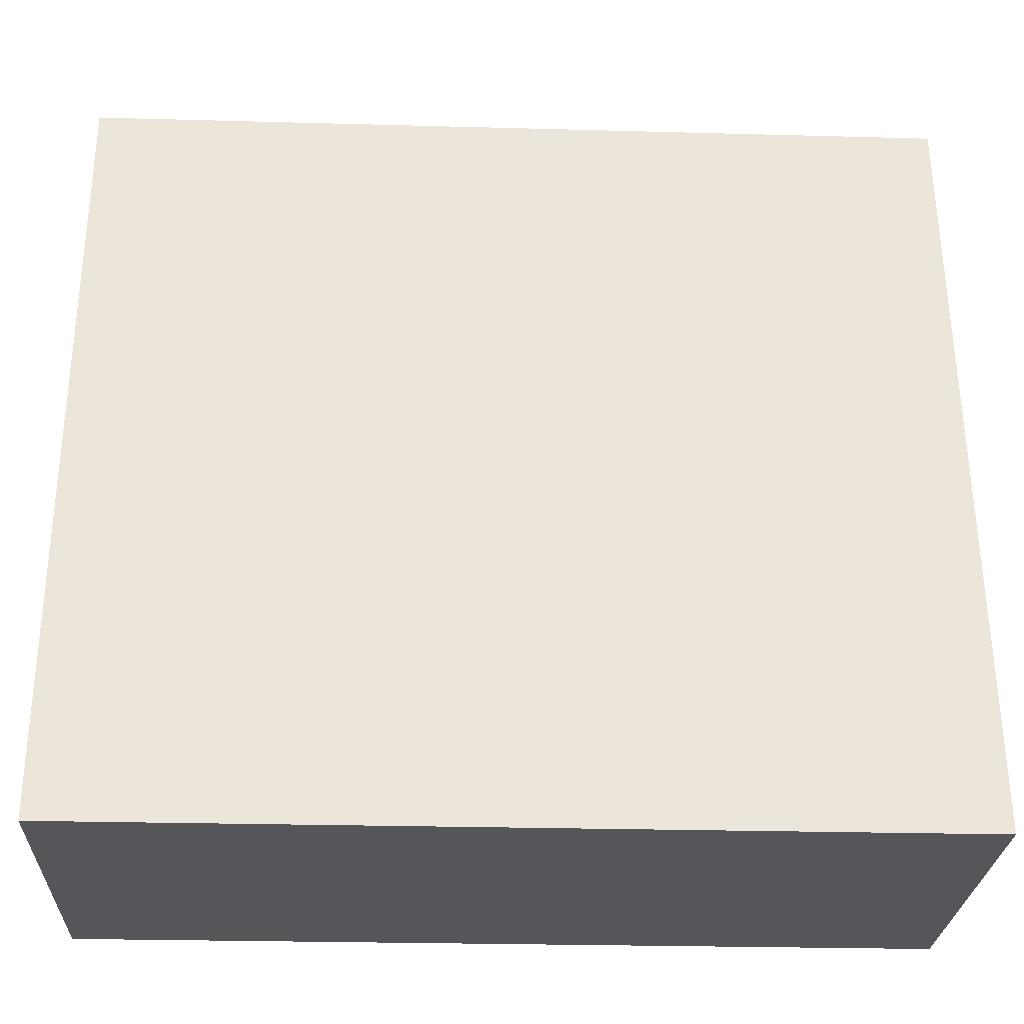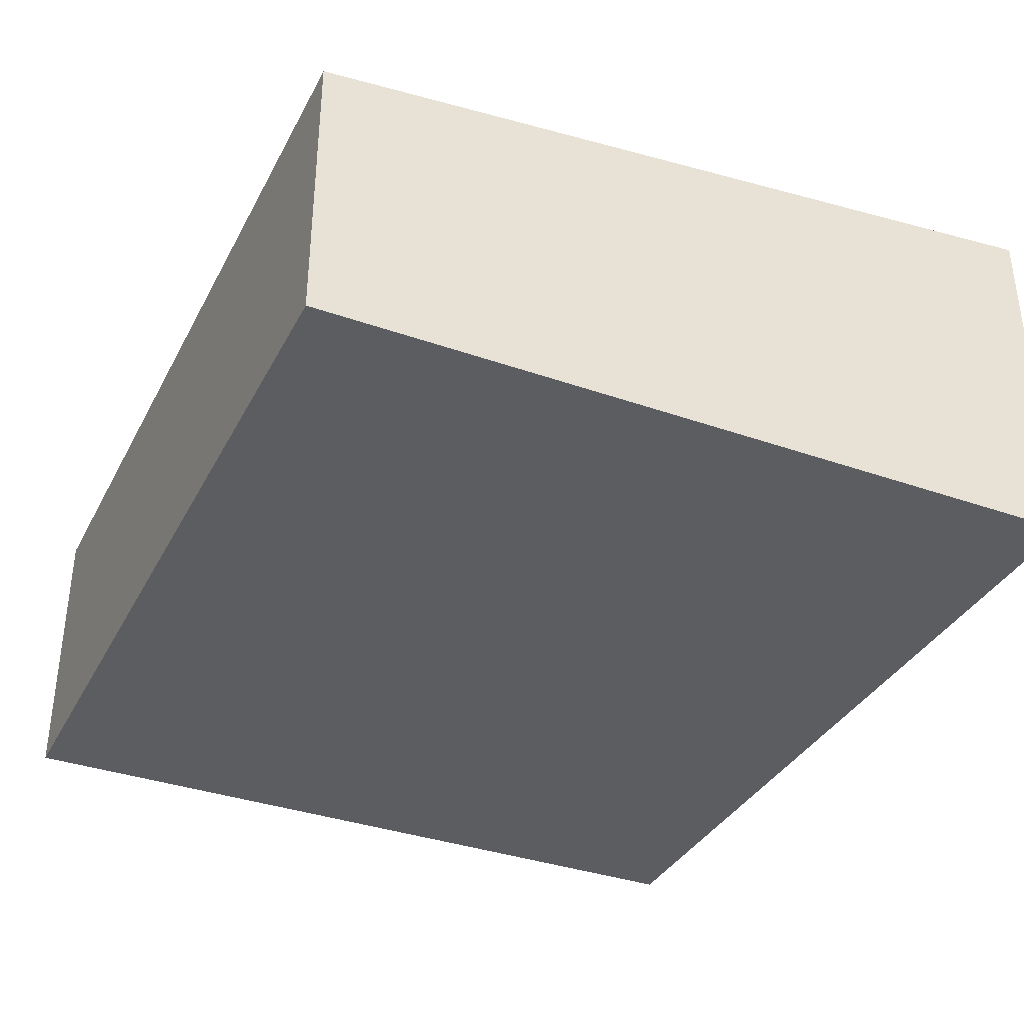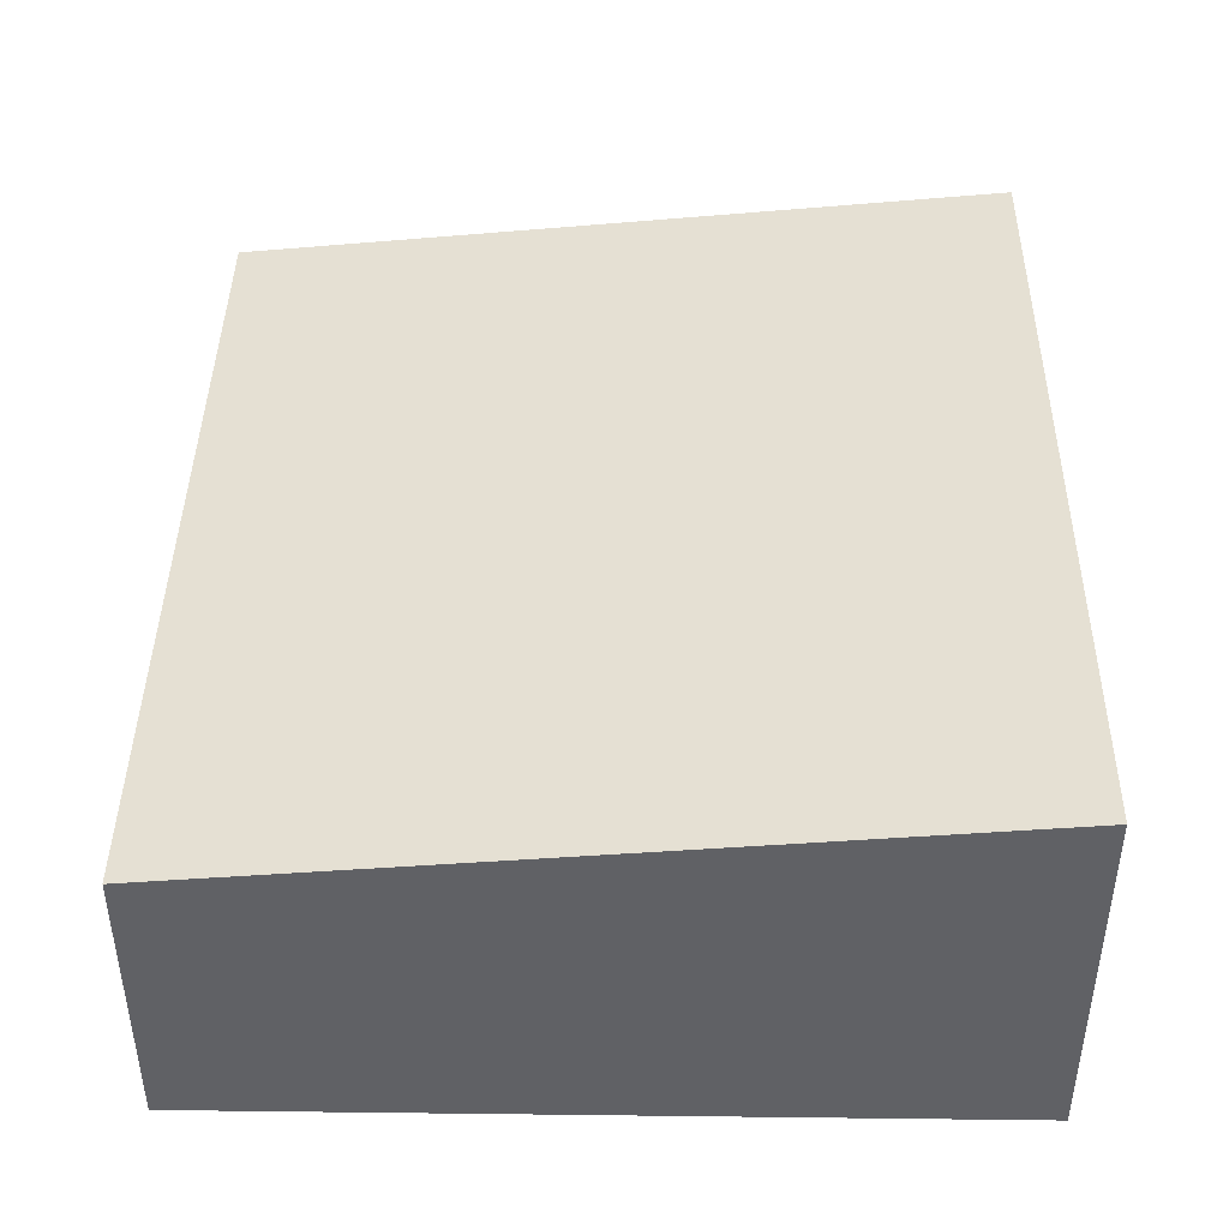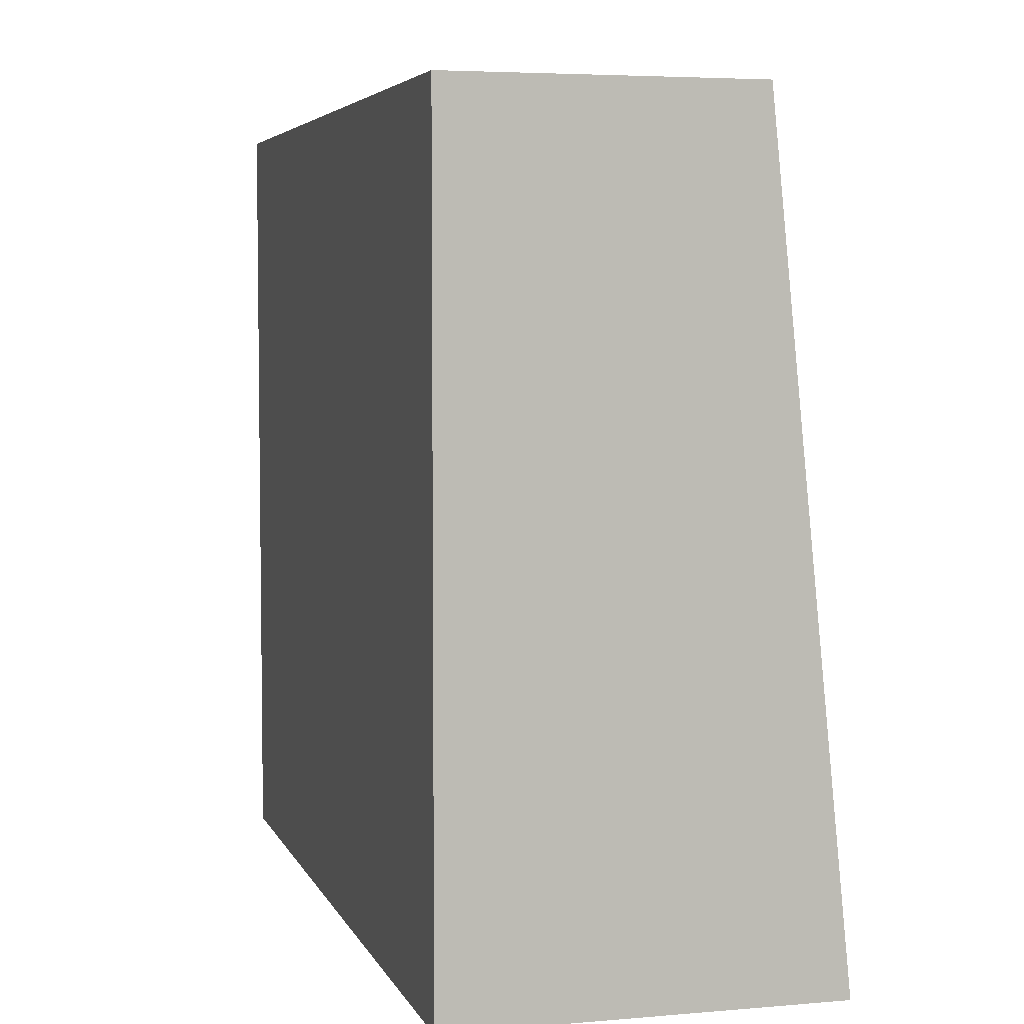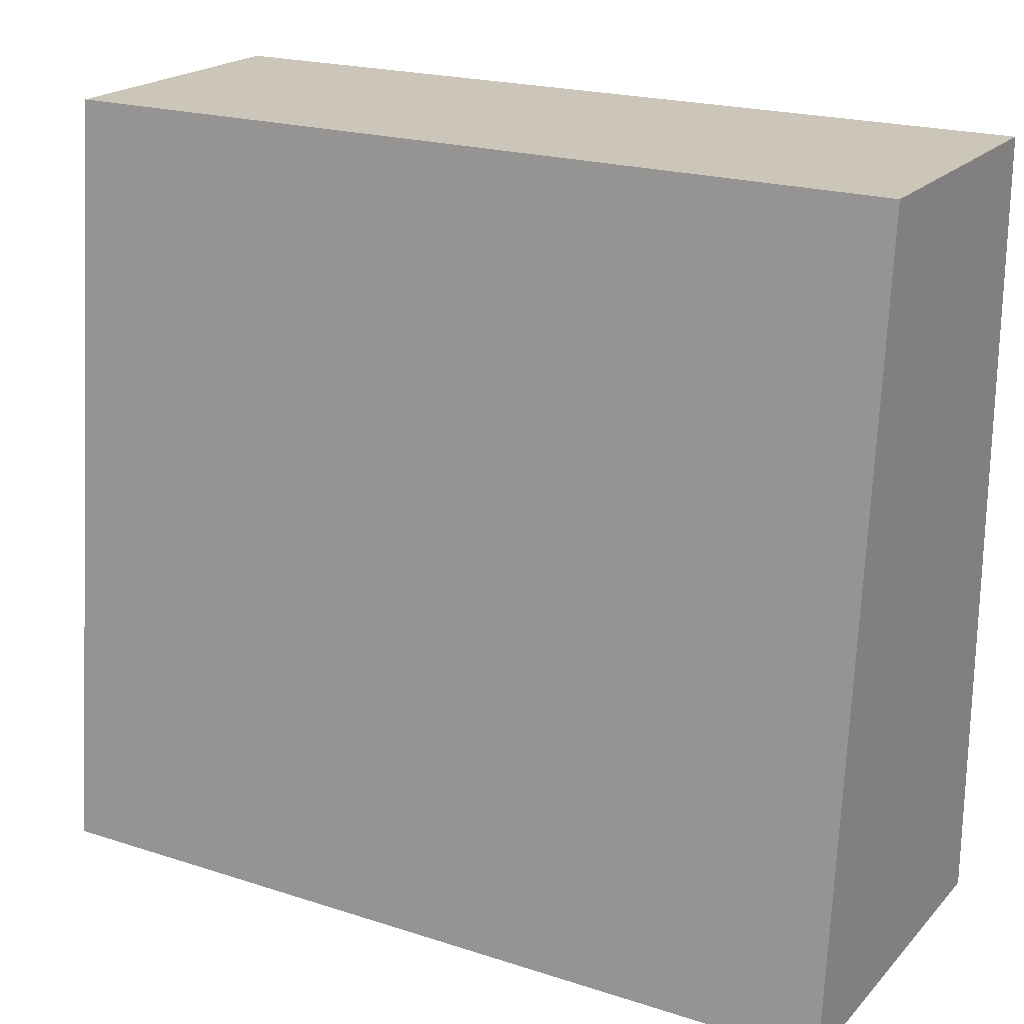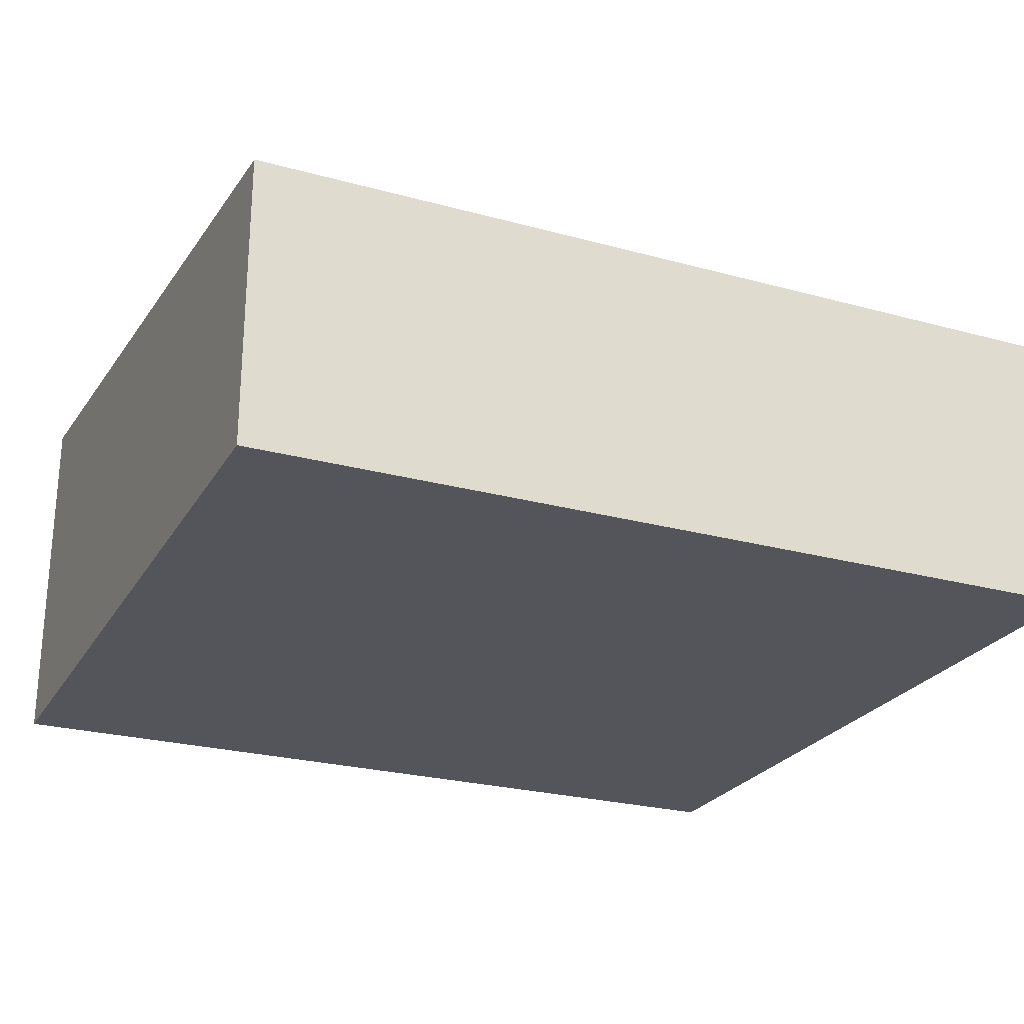
<metadata>
{"format":"obj","ext":"obj","renderer":"f3d","projection":"perspective","resolution":1024,"background":"white","views":[{"elev":-25.9,"azim":-2.5,"up":"+Y"},{"elev":-35.9,"azim":-114.8,"up":"+Z"},{"elev":42.5,"azim":-89.2,"up":"+Z"},{"elev":4.9,"azim":-105.4,"up":"+Y"},{"elev":20.8,"azim":30.1,"up":"+Y"},{"elev":-24.9,"azim":156.0,"up":"+Z"}]}
</metadata>
<code>
v 0.3543 0.45 0.04337
v 0.3543 0.238 0.065
v 0.3543 0.238 -0.035
v 0.1216 0.45 -0.035
v 0.1216 0.45 0.04337
v 0.3543 0.45 -0.035
v 0.1216 0.238 -0.035
v 0.1216 0.238 0.065
f 1 2 3
f 5 1 4
f 6 1 3
f 6 3 4
f 6 4 1
f 7 3 2
f 7 5 4
f 7 4 3
f 8 7 2
f 8 5 7
f 8 2 1
f 8 1 5

</code>
